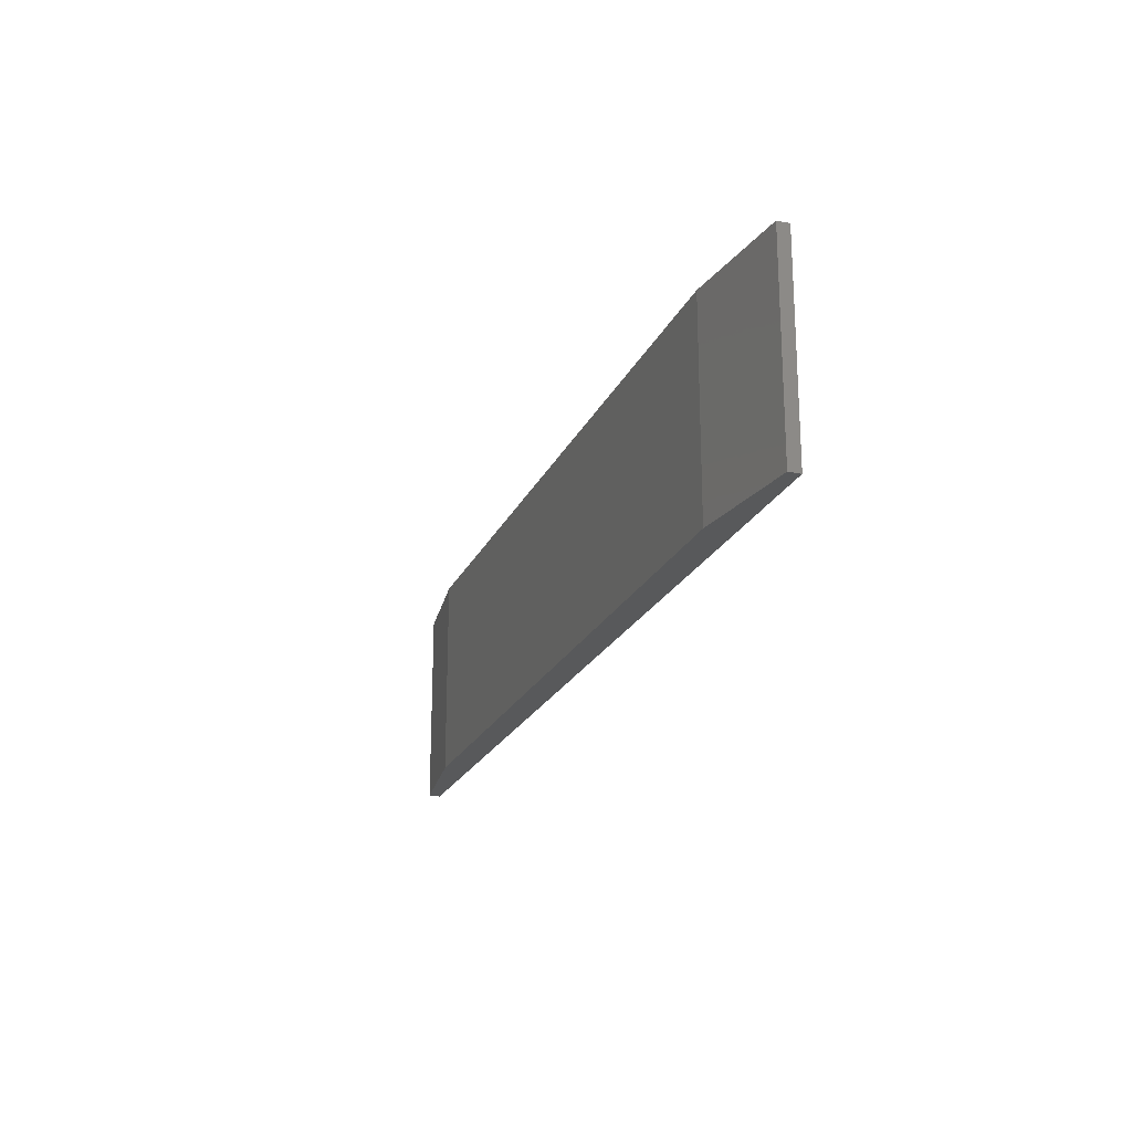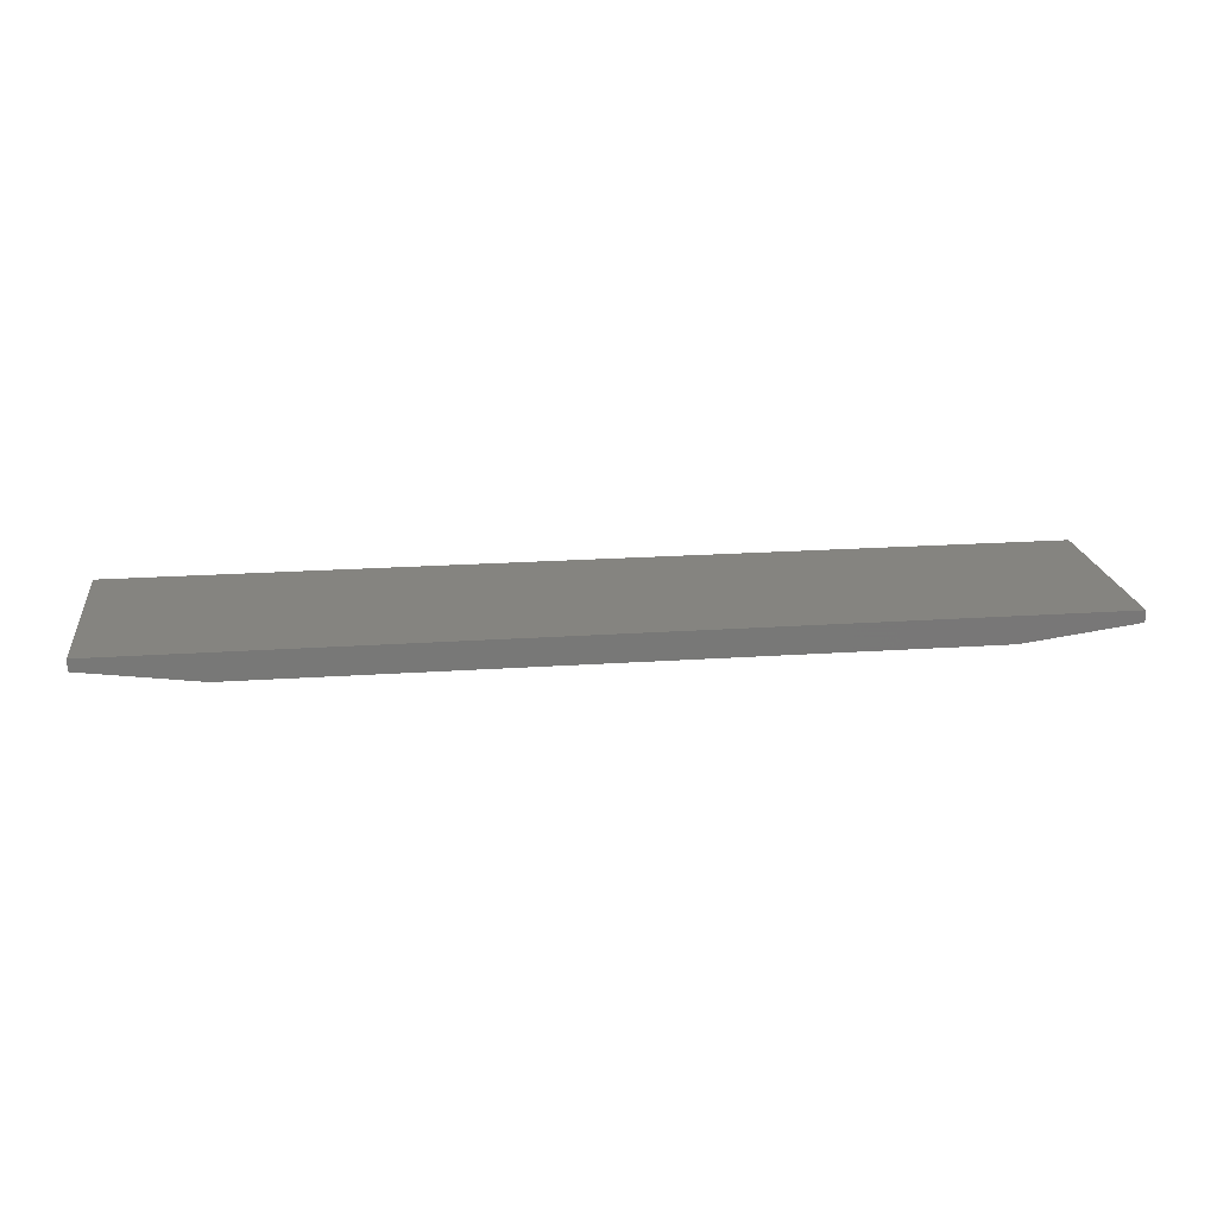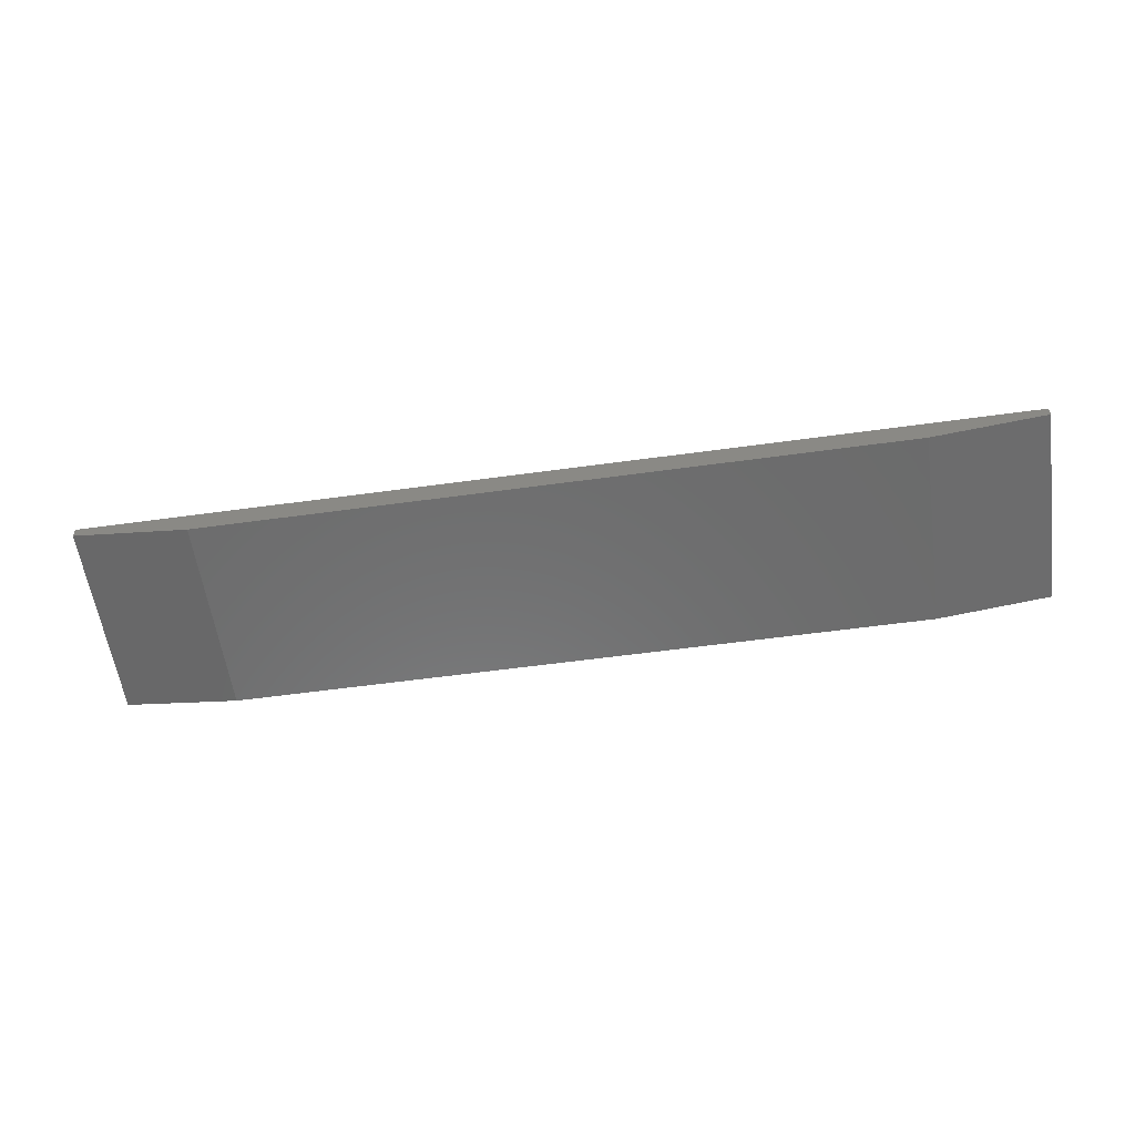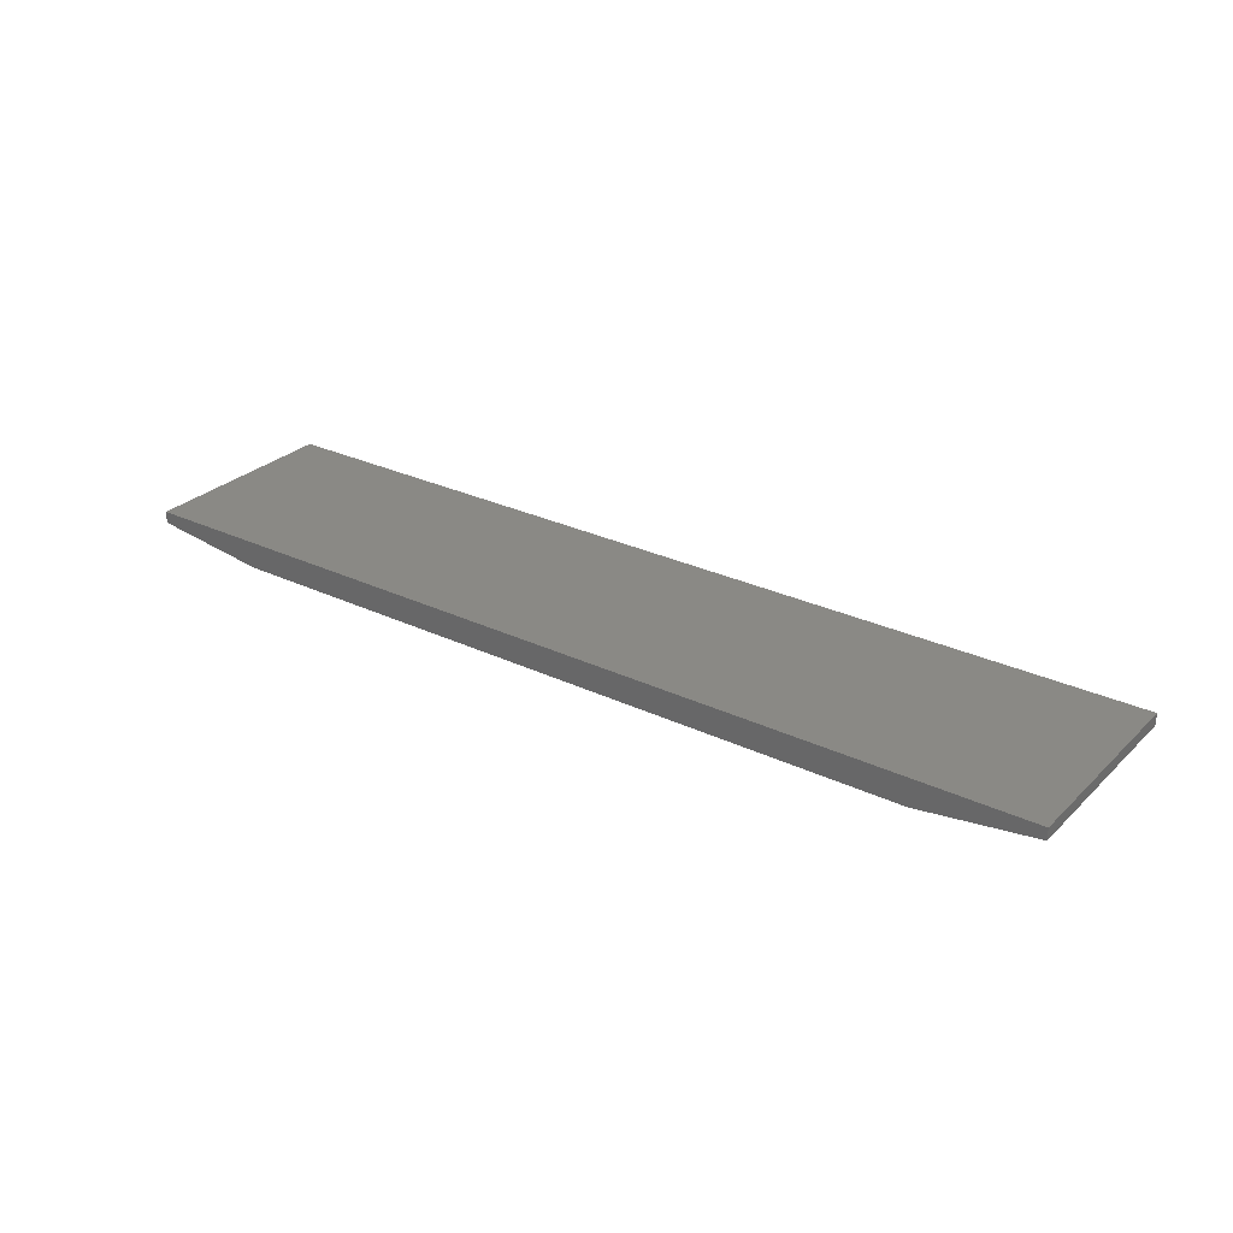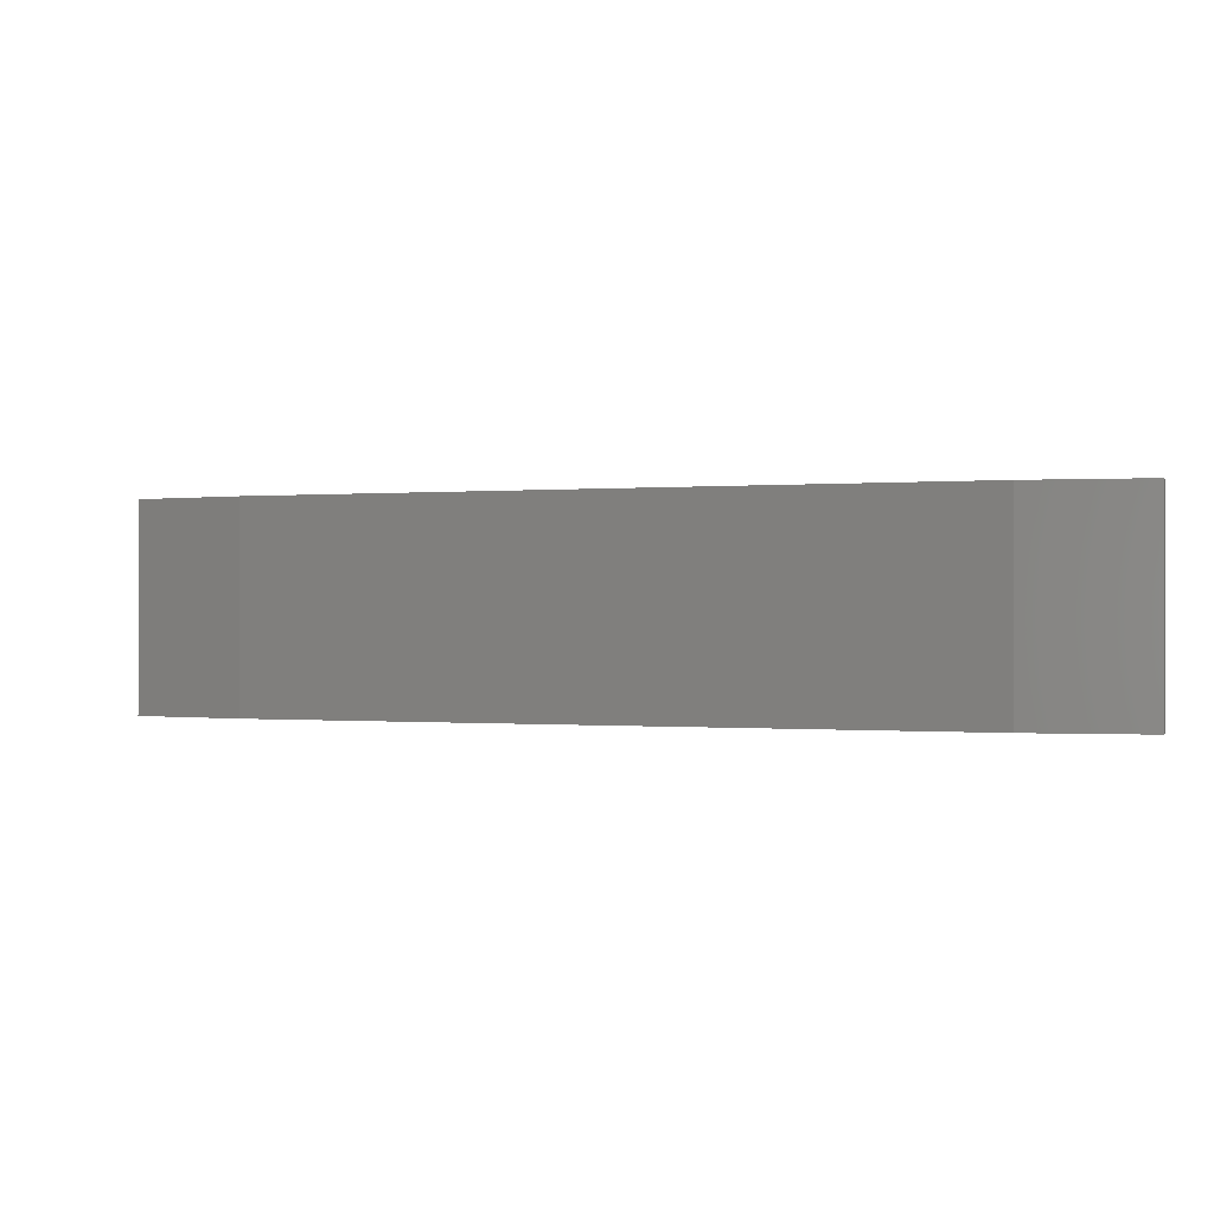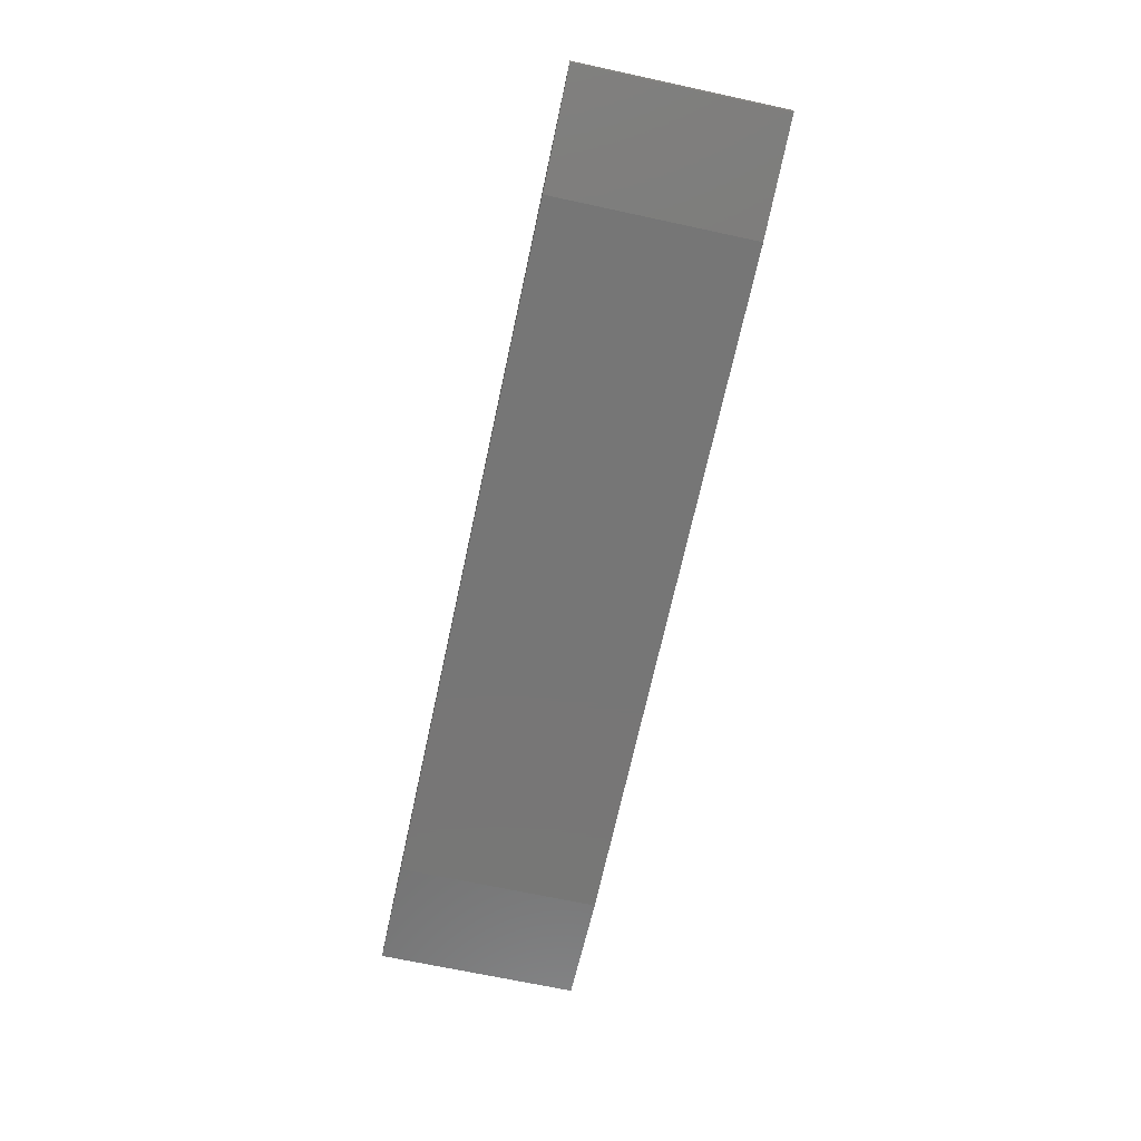
<metadata>
{"format":"stl","ext":"stl","renderer":"f3d","projection":"perspective","resolution":1024,"background":"white","views":[{"elev":-21.4,"azim":-109.2,"up":"+Y"},{"elev":19.9,"azim":172.7,"up":"+Z"},{"elev":-58.0,"azim":-171.9,"up":"+Z"},{"elev":28.3,"azim":-144.3,"up":"+Z"},{"elev":-0.2,"azim":-160.4,"up":"+Y"},{"elev":-68.8,"azim":77.8,"up":"+Z"}]}
</metadata>
<code>
# stl→obj: 16 verts, 28 faces
v -57.5 12.43 0.2119
v -57.5 12.5 1.65
v -57.5 12.5 0.2119
v -57.5 -12.5 1.65
v -57.5 -12.5 0.2119
v 57.5 -12.5 1.65
v 57.5 12.5 1.65
v 57.5 -12.43 0.2119
v 57.5 12.5 0.2119
v 57.5 -12.5 0.2119
v 43.26 12.5 -1.65
v -43.26 12.5 -1.65
v -43.26 -11.32 -1.65
v 43.26 -12.5 -1.65
v -43.26 -12.5 -1.65
v 43.26 11.32 -1.65
f 1 2 3
f 4 1 5
f 1 4 2
f 2 6 7
f 6 2 4
f 7 8 9
f 6 8 7
f 8 6 10
f 11 7 9
f 7 11 2
f 12 2 11
f 2 12 3
f 13 14 15
f 14 13 16
f 12 16 13
f 16 12 11
f 15 4 5
f 4 15 6
f 14 6 15
f 6 14 10
f 1 12 13
f 12 1 3
f 5 13 15
f 13 5 1
f 14 8 10
f 8 14 16
f 16 9 8
f 9 16 11

</code>
